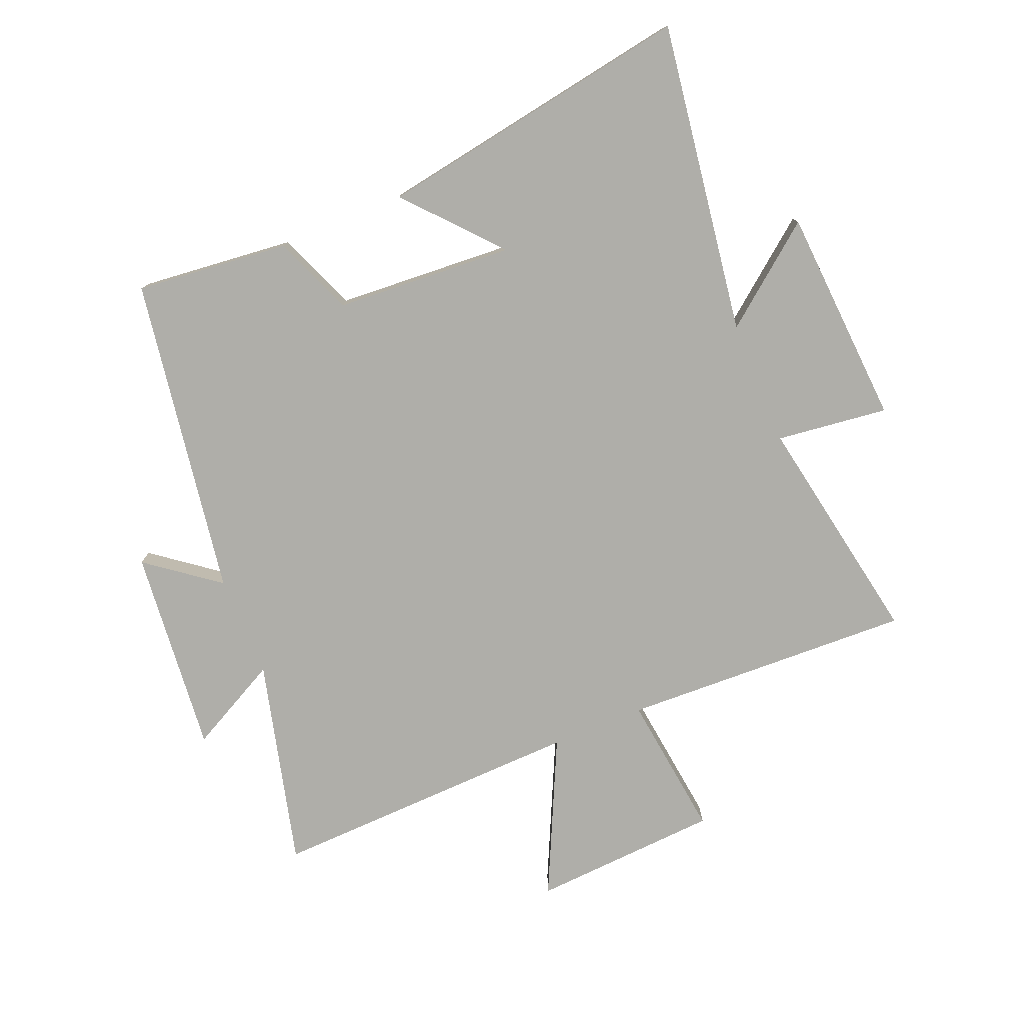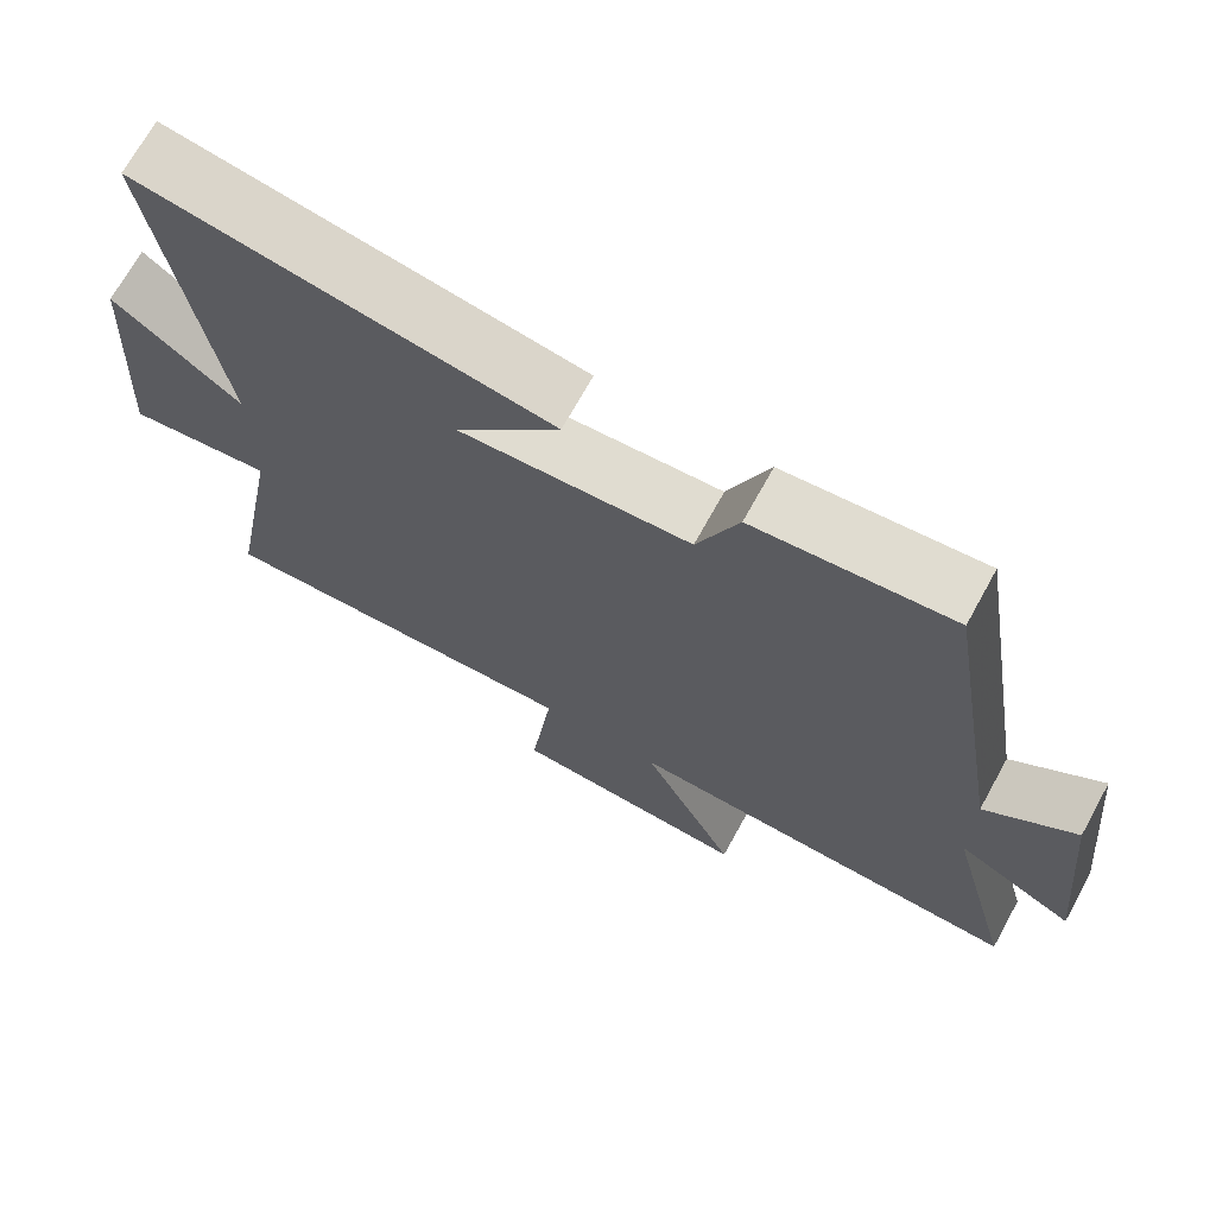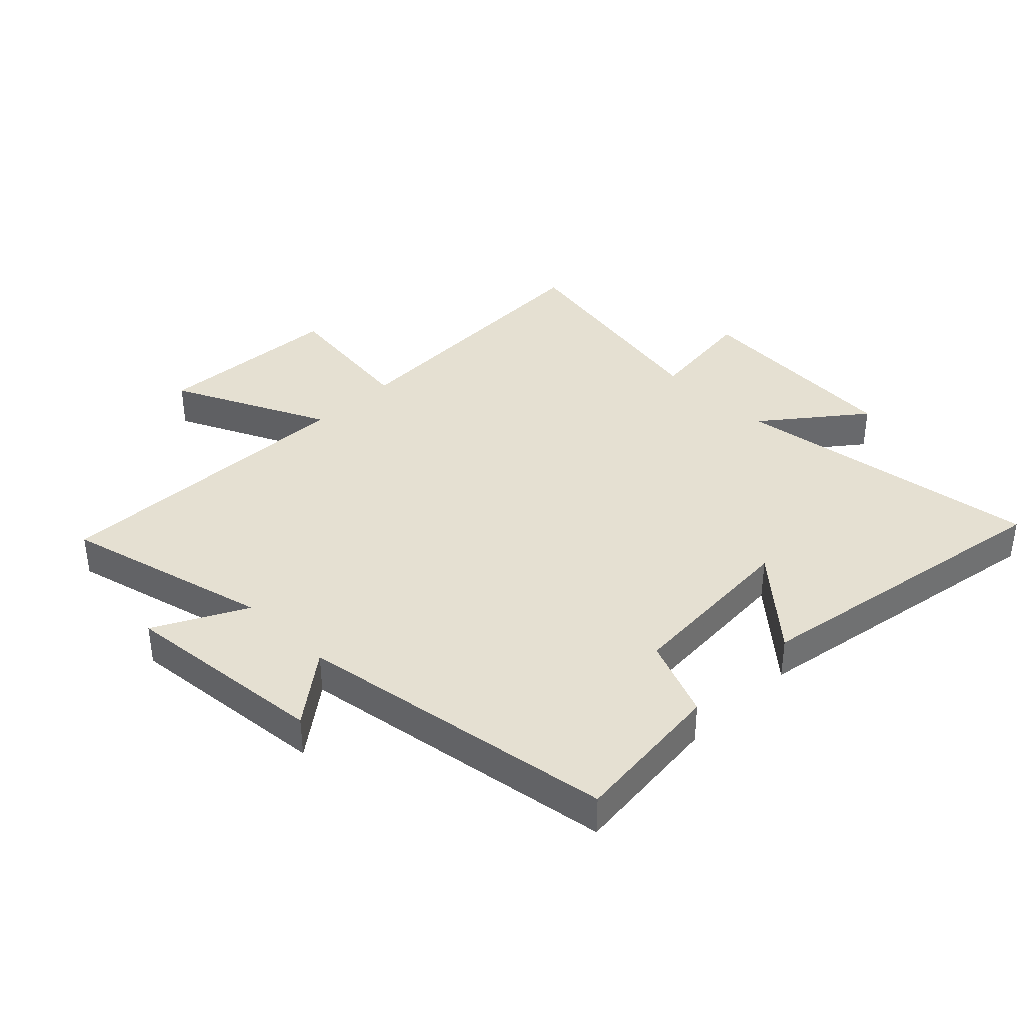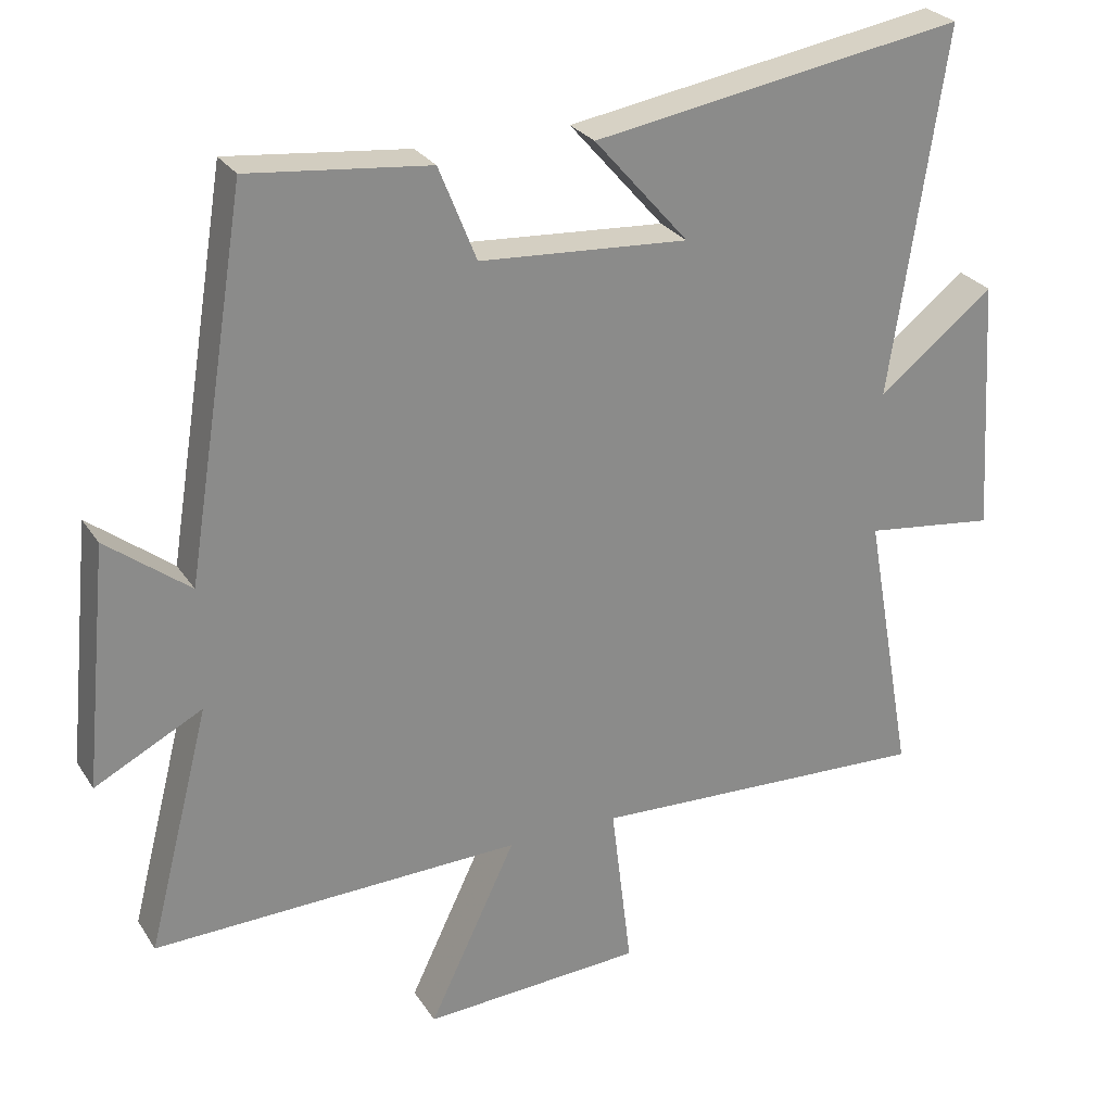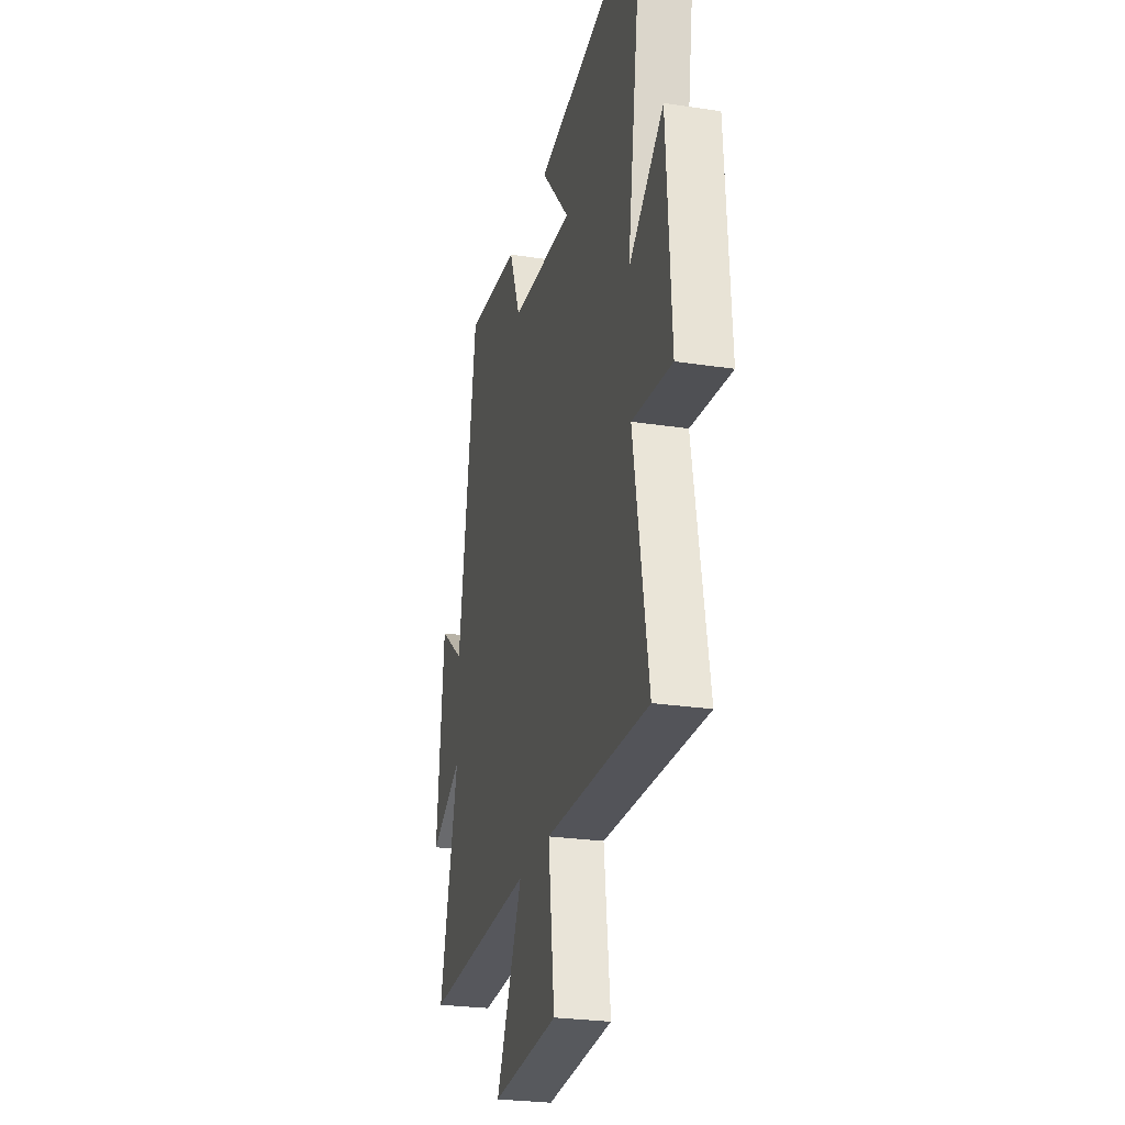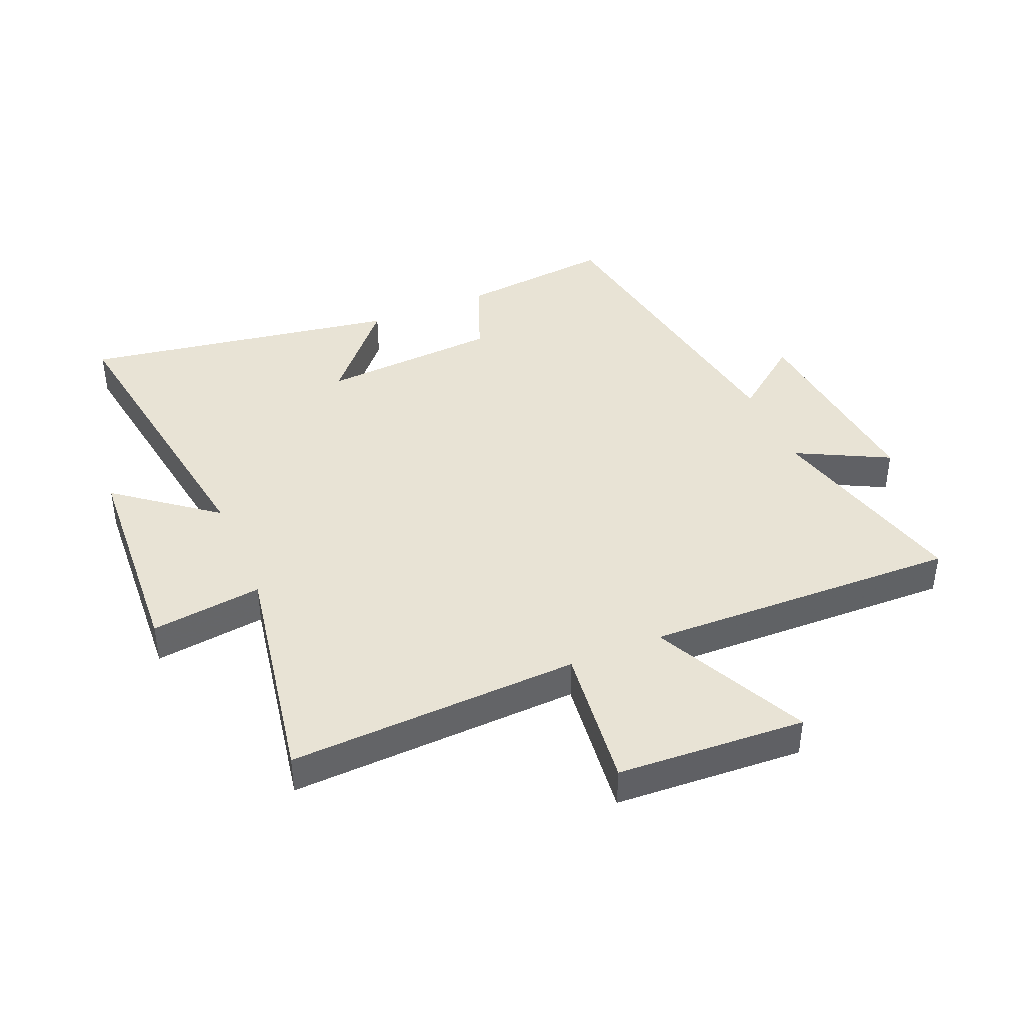
<metadata>
{"format":"obj","ext":"obj","renderer":"f3d","projection":"perspective","resolution":1024,"background":"white","views":[{"elev":-77.5,"azim":22.6,"up":"+Y"},{"elev":70.2,"azim":-151.1,"up":"+Z"},{"elev":37.7,"azim":-44.9,"up":"+Y"},{"elev":26.8,"azim":-25.9,"up":"+Z"},{"elev":-26.0,"azim":76.4,"up":"+Z"},{"elev":41.3,"azim":157.0,"up":"+Y"}]}
</metadata>
<code>
v 0.577 0.07 0.587
v 0.5 0.07 0.074
v 0.662 0.07 0.201
v 0.684 0.07 -0.159
v 0.5 0.07 -0.136
v 0.569 0.07 -0.52
v 0.089 0.07 -0.5
v 0.118 0.07 -0.739
v -0.192 0.07 -0.757
v -0.069 0.07 -0.5
v -0.588 0.07 -0.515
v -0.5 0.07 -0.173
v -0.651 0.07 -0.251
v -0.617 0.07 0.089
v -0.5 0.07 -0.001
v -0.415 0.07 0.527
v -0.161 0.07 0.5
v -0.108 0.07 0.368
v 0.186 0.07 0.348
v 0.053 0.07 0.5
v 0.577 0 0.587
v 0.5 0 0.074
v 0.662 0 0.201
v 0.684 0 -0.159
v 0.5 0 -0.136
v 0.569 0 -0.52
v 0.089 0 -0.5
v 0.118 0 -0.739
v -0.192 0 -0.757
v -0.069 0 -0.5
v -0.588 0 -0.515
v -0.5 0 -0.173
v -0.651 0 -0.251
v -0.617 0 0.089
v -0.5 0 -0.001
v -0.415 0 0.527
v -0.161 0 0.5
v -0.108 0 0.368
v 0.186 0 0.348
v 0.053 0 0.5
f 19 20 1 2
f 18 19 2
f 15 16 17 18
f 15 18 2
f 12 13 14 15
f 12 15 2
f 10 11 12 2
f 7 8 9 10
f 7 10 2 3
f 5 6 7
f 5 7 3
f 3 4 5
f 22 21 40 39
f 22 39 38
f 38 37 36 35
f 22 38 35
f 35 34 33 32
f 22 35 32
f 22 32 31 30
f 30 29 28 27
f 23 22 30 27
f 27 26 25
f 23 27 25
f 25 24 23
f 1 21 22 2
f 2 22 23 3
f 3 23 24 4
f 4 24 25 5
f 5 25 26 6
f 6 26 27 7
f 7 27 28 8
f 8 28 29 9
f 9 29 30 10
f 10 30 31 11
f 11 31 32 12
f 12 32 33 13
f 13 33 34 14
f 14 34 35 15
f 15 35 36 16
f 16 36 37 17
f 17 37 38 18
f 18 38 39 19
f 19 39 40 20
f 20 40 21 1

</code>
